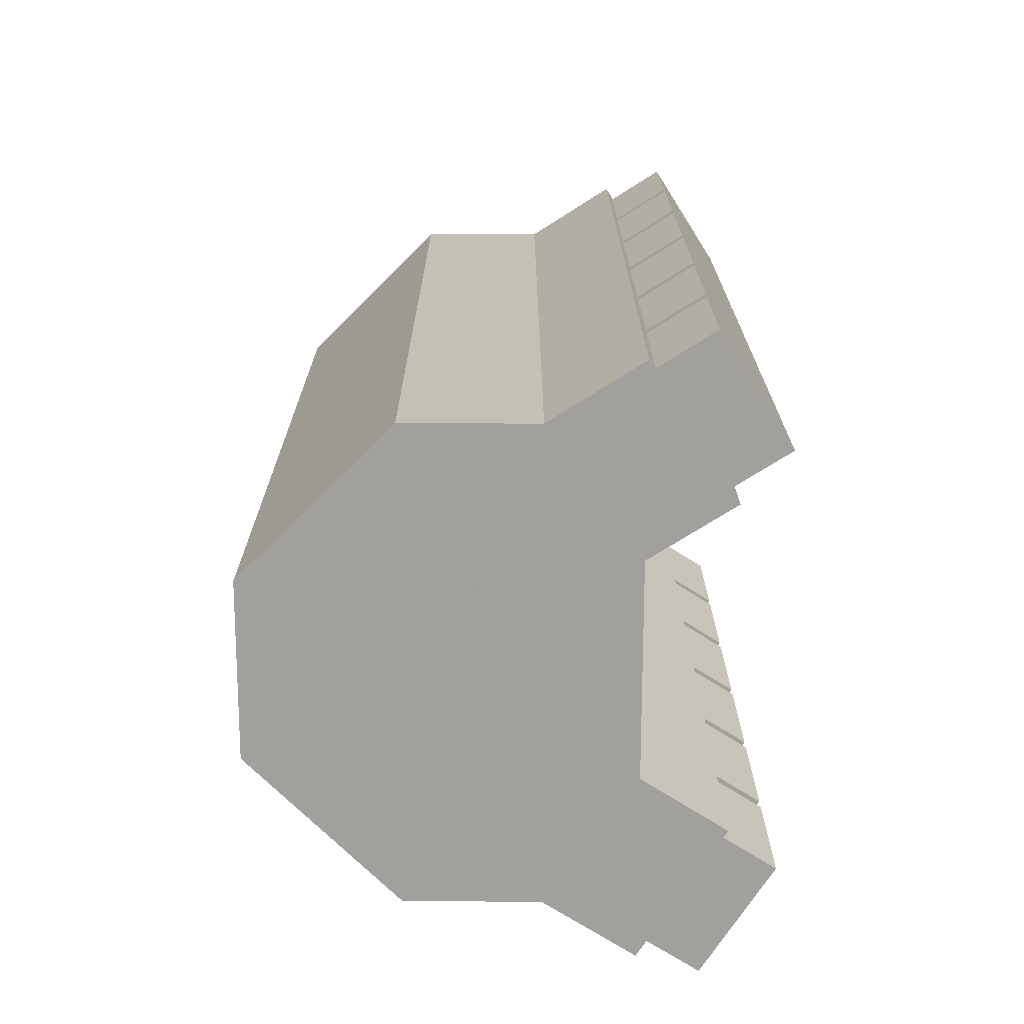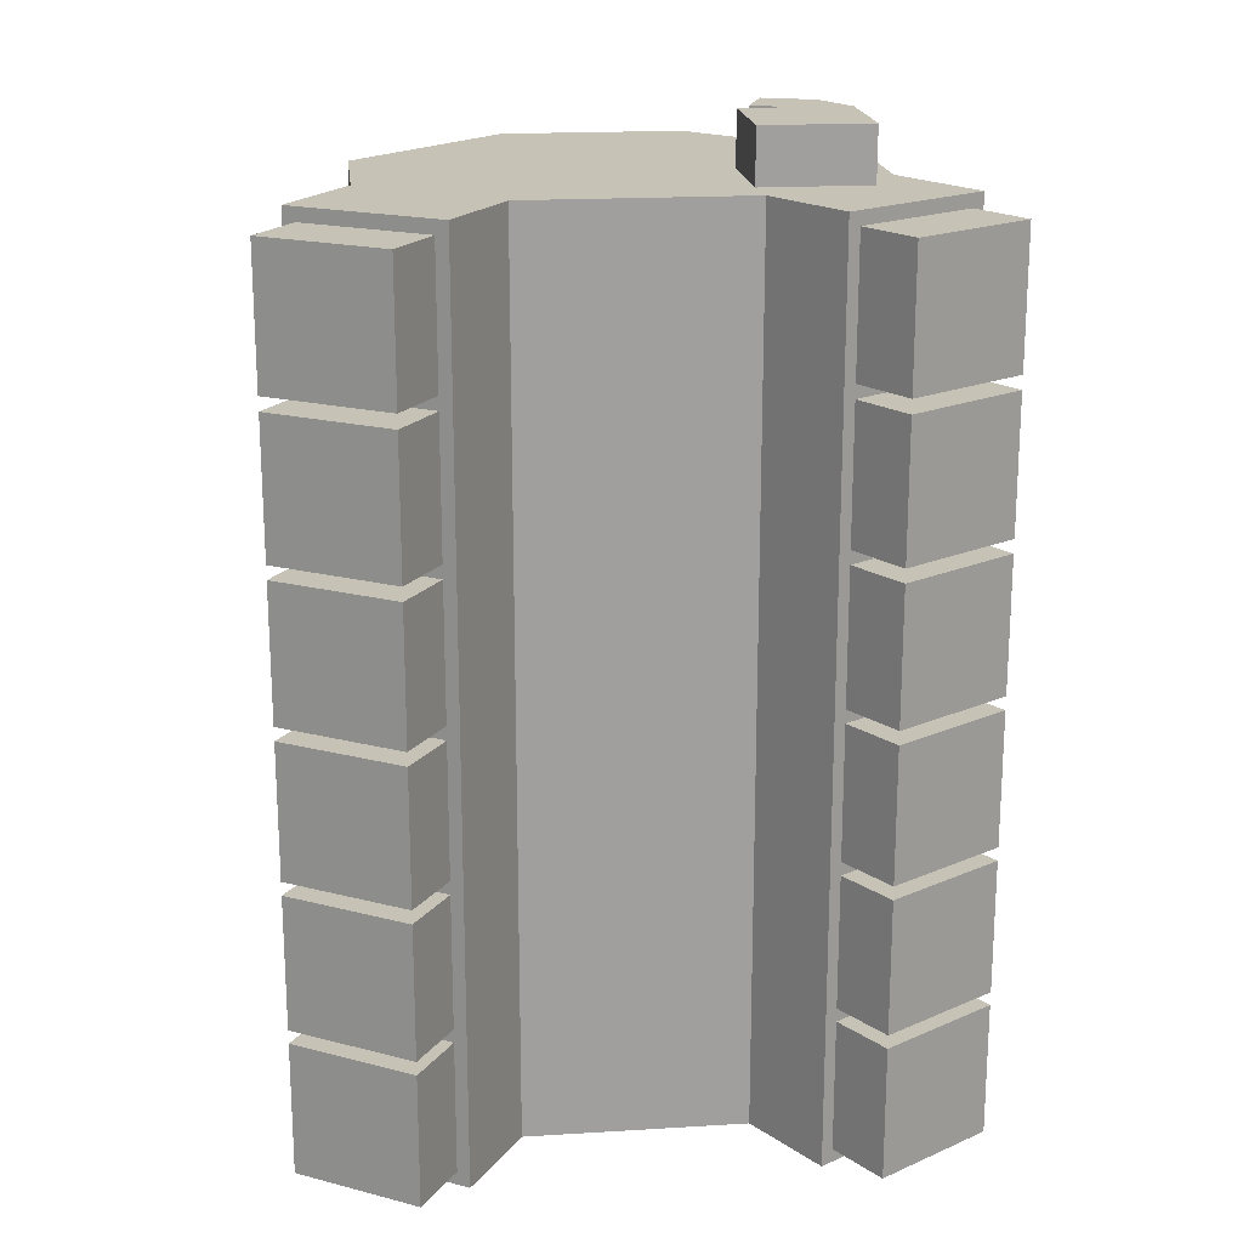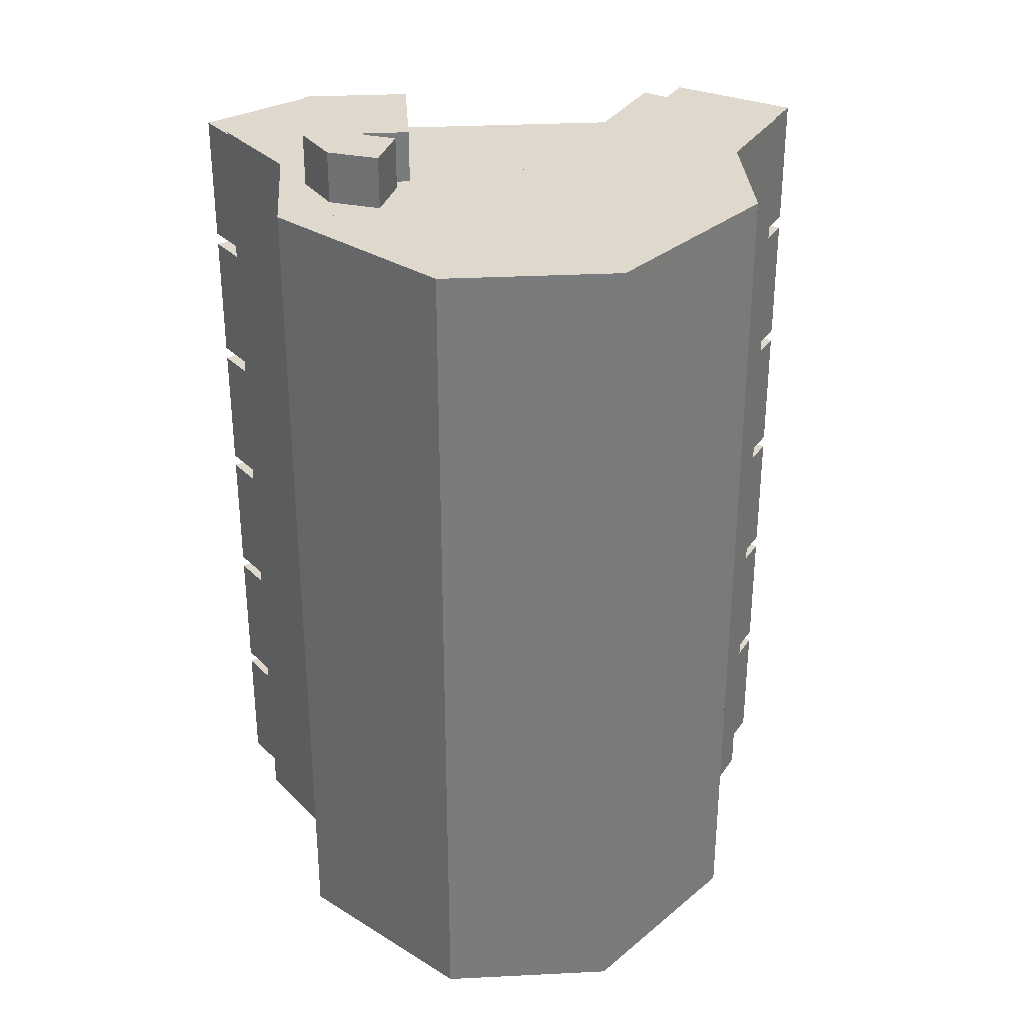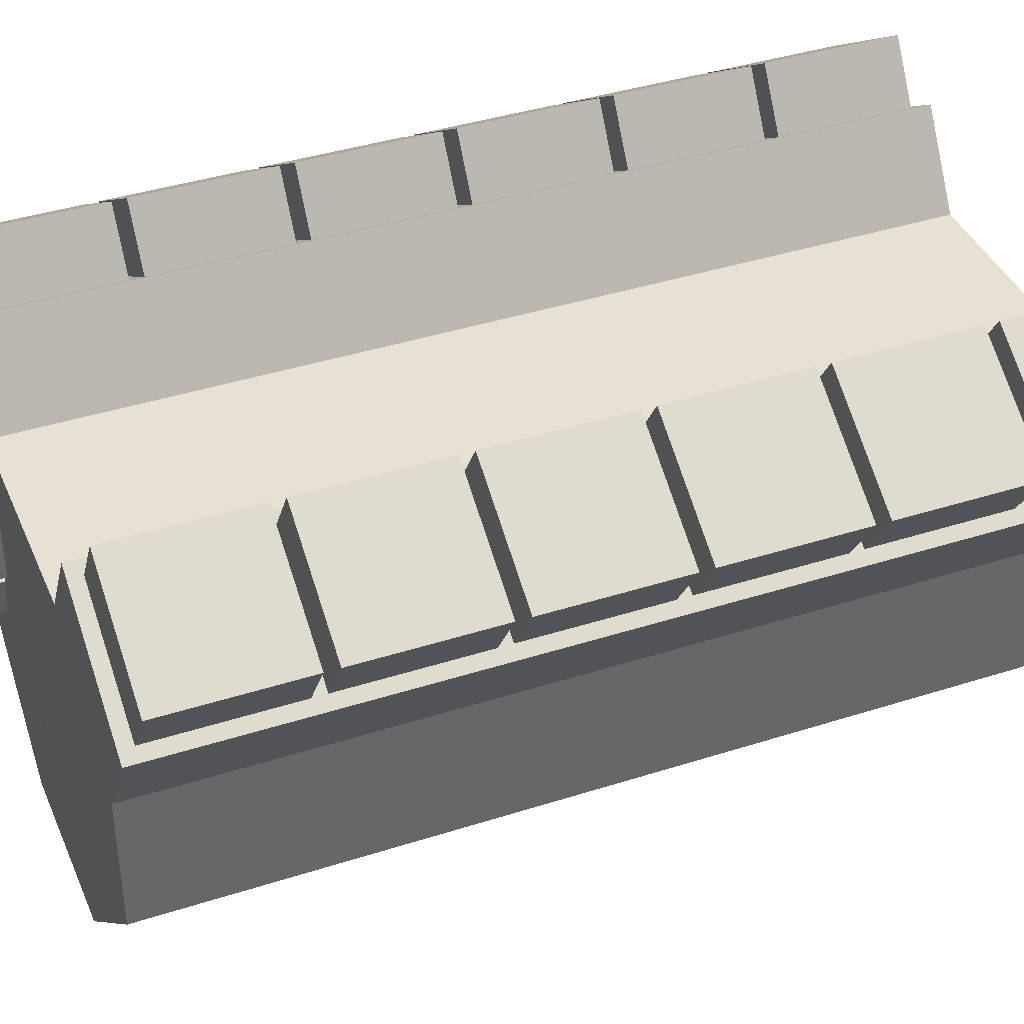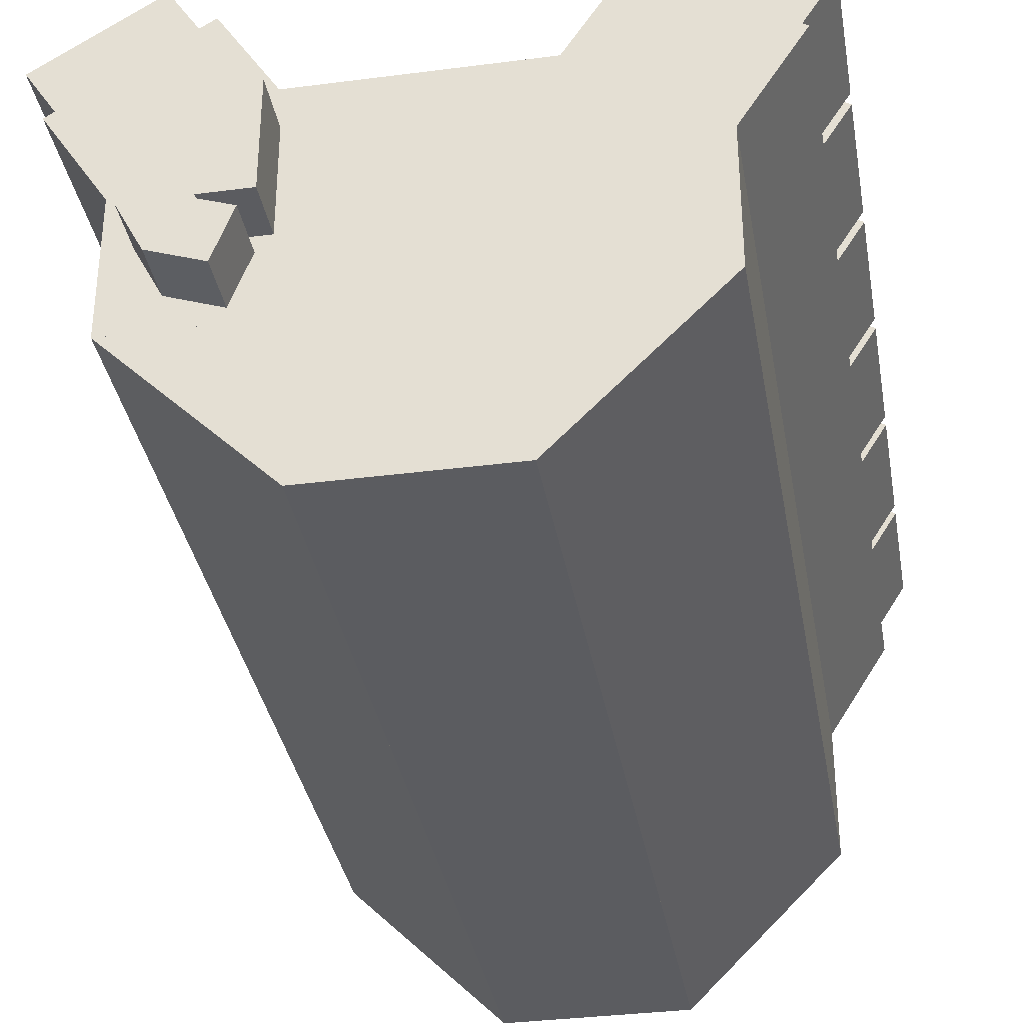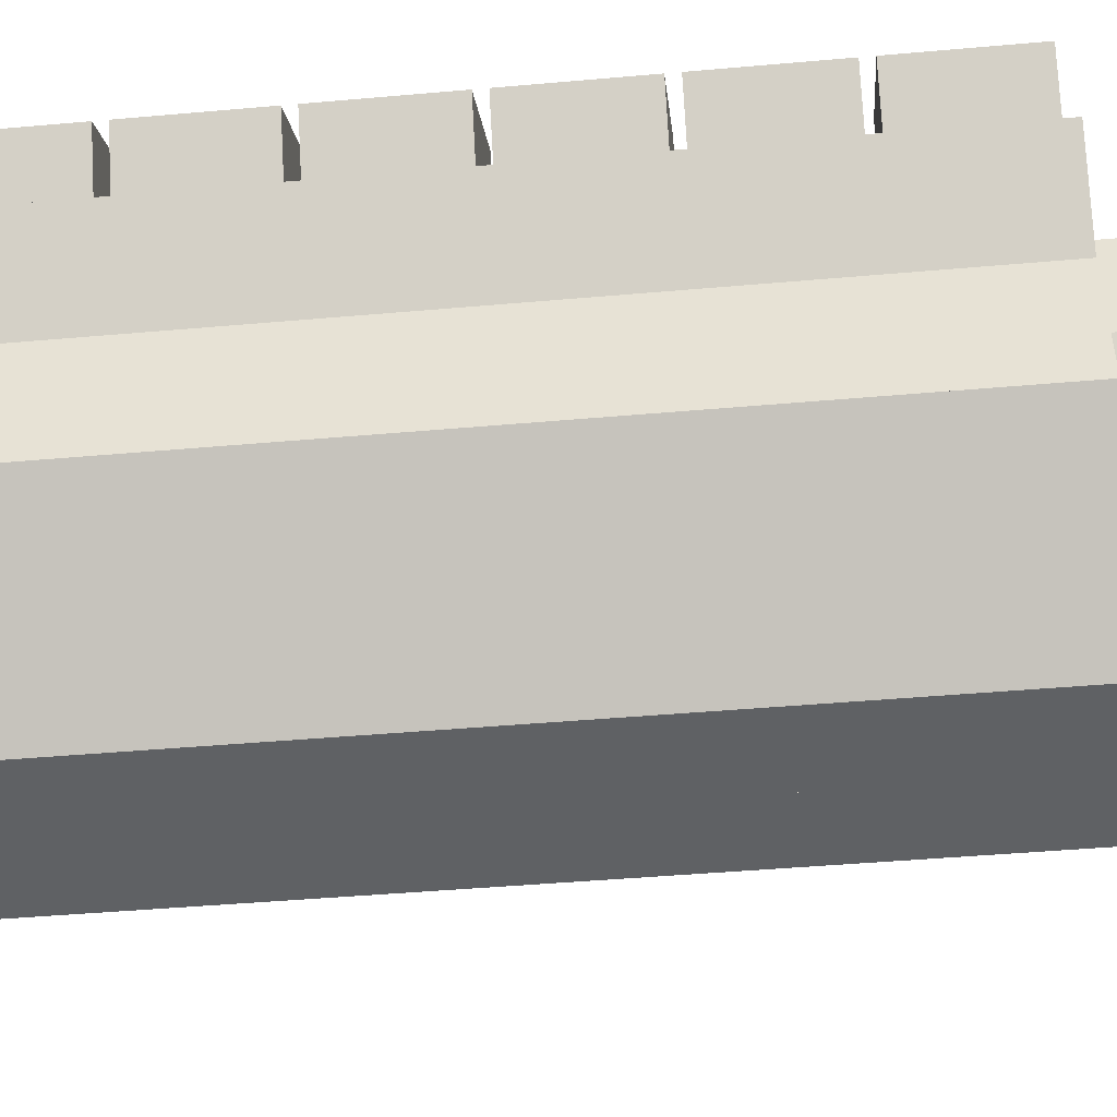
<metadata>
{"format":"obj","ext":"obj","renderer":"f3d","projection":"perspective","resolution":1024,"background":"white","views":[{"elev":-71.7,"azim":89.9,"up":"+Z"},{"elev":19.1,"azim":173.4,"up":"+Z"},{"elev":32.0,"azim":-4.0,"up":"+Z"},{"elev":39.6,"azim":68.2,"up":"+Y"},{"elev":-34.9,"azim":9.8,"up":"+Y"},{"elev":-45.4,"azim":-84.2,"up":"+Y"}]}
</metadata>
<code>
o turbo
v -0.1566 0.3394 1.39
v -0.1566 0.1828 1.39
v -0.1566 0.3394 1.311
v -0.1566 0.1828 1.311
v -0.3132 0.3394 1.311
v -0.3132 0.1828 1.311
v -0.3132 0.3394 1.39
v -0.3132 0.1828 1.39
v -0.2437 0.219 1.39
v -0.2076 0.1495 1.39
v -0.2437 0.219 1.311
v -0.2076 0.1495 1.311
v -0.3132 0.1828 1.311
v -0.277 0.1134 1.311
v -0.3132 0.1828 1.39
v -0.277 0.1134 1.39
v -0.2502 0.1869 1.39
v -0.1767 0.1602 1.39
v -0.2502 0.1869 1.311
v -0.1767 0.1602 1.311
v -0.277 0.1134 1.311
v -0.2034 0.0866 1.311
v -0.277 0.1134 1.39
v -0.2034 0.0866 1.39
f 22 24 23 21
f 8 2 1 7
f 6 4 2 8
f 16 10 9 15
f 12 14 13 11
f 7 1 3 5
f 14 12 10 16
f 22 20 18 24
f 10 12 11 9
f 14 16 15 13
f 2 4 3 1
f 4 6 5 3
f 15 9 11 13
f 20 22 21 19
f 23 17 19 21
f 6 8 7 5
f 24 18 17 23
f 18 20 19 17
o cube
v 0.3523 0.3981 1.311
v 0.3523 0.06538 1.311
v 0.3523 0.3981 0
v 0.3523 0.06538 0
v -0.3523 0.3981 0
v -0.3523 0.06538 0
v -0.3523 0.3981 1.311
v -0.3523 0.06538 1.311
v 0.4389 0.3973 1.311
v 0.3442 0.2488 1.311
v 0.4389 0.3973 0
v 0.3442 0.2488 0
v 0.2408 0.5235 0
v 0.1462 0.375 0
v 0.2408 0.5235 1.311
v 0.1462 0.375 1.311
v -0.2408 0.5235 1.311
v -0.1462 0.375 1.311
v -0.2408 0.5235 0
v -0.1462 0.375 0
v -0.4389 0.3973 0
v -0.3442 0.2488 0
v -0.4389 0.3973 1.311
v -0.3442 0.2488 1.311
v 0.3523 0.06538 1.311
v 0.1309 -0.1561 1.311
v 0.3523 0.06538 0
v 0.1309 -0.1561 -0
v 0.1862 0.2315 0
v -0.03521 0.01002 -0
v 0.1862 0.2315 1.311
v -0.03521 0.01002 1.311
v -0.1862 0.2315 1.311
v 0.03521 0.01002 1.311
v -0.1862 0.2315 0
v 0.03521 0.01002 -0
v -0.3523 0.06538 0
v -0.1309 -0.1561 -0
v -0.3523 0.06538 1.311
v -0.1309 -0.1561 1.311
v 0.1309 0.2158 1.311
v 0.1309 -0.1561 1.311
v 0.1309 0.2158 0
v 0.1309 -0.1561 -0
v -0.00614 0.2158 0
v -0.00614 -0.1561 -0
v -0.00614 0.2158 1.311
v -0.00614 -0.1561 1.311
v 0.00614 0.2158 1.311
v 0.00614 -0.1561 1.311
v 0.00614 0.2158 0
v 0.00614 -0.1561 -0
v -0.1309 0.2158 0
v -0.1309 -0.1561 -0
v -0.1309 0.2158 1.311
v -0.1309 -0.1561 1.311
v 0.475 0.4904 1.077
v 0.4224 0.4079 1.077
v 0.475 0.4904 0.8808
v 0.4224 0.4079 0.8808
v 0.3099 0.5956 0.8808
v 0.2573 0.513 0.8808
v 0.3099 0.5956 1.077
v 0.2573 0.513 1.077
v 0.475 0.4904 1.292
v 0.4224 0.4079 1.292
v 0.475 0.4904 1.096
v 0.4224 0.4079 1.096
v 0.3099 0.5956 1.096
v 0.2573 0.513 1.096
v 0.3099 0.5956 1.292
v 0.2573 0.513 1.292
v 0.475 0.4904 0.6459
v 0.4224 0.4079 0.6459
v 0.475 0.4904 0.4502
v 0.4224 0.4079 0.4502
v 0.3099 0.5956 0.4502
v 0.2573 0.513 0.4502
v 0.3099 0.5956 0.6459
v 0.2573 0.513 0.6459
v 0.475 0.4904 0.8612
v 0.4224 0.4079 0.8612
v 0.475 0.4904 0.6655
v 0.4224 0.4079 0.6655
v 0.3099 0.5956 0.6655
v 0.2573 0.513 0.6655
v 0.3099 0.5956 0.8612
v 0.2573 0.513 0.8612
v -0.3099 0.5956 1.292
v -0.2573 0.513 1.292
v -0.3099 0.5956 1.096
v -0.2573 0.513 1.096
v -0.475 0.4904 1.096
v -0.4224 0.4079 1.096
v -0.475 0.4904 1.292
v -0.4224 0.4079 1.292
v -0.3099 0.5956 1.077
v -0.2573 0.513 1.077
v -0.3099 0.5956 0.8808
v -0.2573 0.513 0.8808
v -0.475 0.4904 0.8808
v -0.4224 0.4079 0.8808
v -0.475 0.4904 1.077
v -0.4224 0.4079 1.077
v -0.3099 0.5956 0.8612
v -0.2573 0.513 0.8612
v -0.3099 0.5956 0.6655
v -0.2573 0.513 0.6655
v -0.475 0.4904 0.6655
v -0.4224 0.4079 0.6655
v -0.475 0.4904 0.8612
v -0.4224 0.4079 0.8612
v -0.3099 0.5956 0.6459
v -0.2573 0.513 0.6459
v -0.3099 0.5956 0.4502
v -0.2573 0.513 0.4502
v -0.475 0.4904 0.4502
v -0.4224 0.4079 0.4502
v -0.475 0.4904 0.6459
v -0.4224 0.4079 0.6459
v -0.3099 0.5956 0.4306
v -0.2573 0.513 0.4306
v -0.3099 0.5956 0.2349
v -0.2573 0.513 0.2349
v -0.475 0.4904 0.2349
v -0.4224 0.4079 0.2349
v -0.475 0.4904 0.4306
v -0.4224 0.4079 0.4306
v 0.475 0.4904 0.4306
v 0.4224 0.4079 0.4306
v 0.475 0.4904 0.2349
v 0.4224 0.4079 0.2349
v 0.3099 0.5956 0.2349
v 0.2573 0.513 0.2349
v 0.3099 0.5956 0.4306
v 0.2573 0.513 0.4306
v -0.3099 0.5956 0.2153
v -0.2573 0.513 0.2153
v -0.3099 0.5956 0.01957
v -0.2573 0.513 0.01957
v -0.475 0.4904 0.01957
v -0.4224 0.4079 0.01957
v -0.475 0.4904 0.2153
v -0.4224 0.4079 0.2153
v 0.475 0.4904 0.2153
v 0.4224 0.4079 0.2153
v 0.475 0.4904 0.01957
v 0.4224 0.4079 0.01957
v 0.3099 0.5956 0.01957
v 0.2573 0.513 0.01957
v 0.3099 0.5956 0.2153
v 0.2573 0.513 0.2153
f 158 160 159 157
f 130 132 131 129
f 112 106 105 111
f 108 110 109 107
f 38 36 34 40
f 48 42 41 47
f 64 58 57 63
f 138 140 139 137
f 154 156 155 153
f 140 142 141 139
f 142 144 143 141
f 63 57 59 61
f 102 104 103 101
f 156 158 157 155
f 134 136 135 133
f 168 162 161 167
f 55 49 51 53
f 40 34 33 39
f 39 33 35 37
f 36 38 37 35
f 170 172 171 169
f 114 116 115 113
f 151 145 147 149
f 106 108 107 105
f 50 52 51 49
f 118 120 119 117
f 82 84 83 81
f 120 114 113 119
f 78 80 79 77
f 26 28 27 25
f 172 174 173 171
f 152 146 145 151
f 127 121 123 125
f 135 129 131 133
f 76 78 77 75
f 80 74 73 79
f 87 81 83 85
f 95 89 91 93
f 160 154 153 159
f 162 164 163 161
f 136 130 129 135
f 47 41 43 45
f 60 62 61 59
f 70 68 66 72
f 134 132 130 136
f 66 68 67 65
f 124 126 125 123
f 98 100 99 97
f 148 150 149 147
f 71 65 67 69
f 86 84 82 88
f 28 30 29 27
f 46 44 42 48
f 54 56 55 53
f 70 72 71 69
f 52 54 53 51
f 158 156 154 160
f 128 122 121 127
f 174 176 175 173
f 62 64 63 61
f 116 118 117 115
f 74 76 75 73
f 102 100 98 104
f 175 169 171 173
f 32 26 25 31
f 79 73 75 77
f 126 128 127 125
f 31 25 27 29
f 110 108 106 112
f 132 134 133 131
f 143 137 139 141
f 164 166 165 163
f 166 168 167 165
f 119 113 115 117
f 174 172 170 176
f 96 90 89 95
f 103 97 99 101
f 72 66 65 71
f 44 46 45 43
f 144 138 137 143
f 126 124 122 128
f 86 88 87 85
f 100 102 101 99
f 111 105 107 109
f 150 152 151 149
f 176 170 169 175
f 166 164 162 168
f 38 40 39 37
f 159 153 155 157
f 88 82 81 87
f 54 52 50 56
f 34 36 35 33
f 118 116 114 120
f 110 112 111 109
f 167 161 163 165
f 62 60 58 64
f 46 48 47 45
f 42 44 43 41
f 142 140 138 144
f 94 96 95 93
f 56 50 49 55
f 68 70 69 67
f 90 92 91 89
f 30 32 31 29
f 30 28 26 32
f 84 86 85 83
f 146 148 147 145
f 58 60 59 57
f 104 98 97 103
f 92 94 93 91
f 150 148 146 152
f 78 76 74 80
f 122 124 123 121
f 94 92 90 96

</code>
